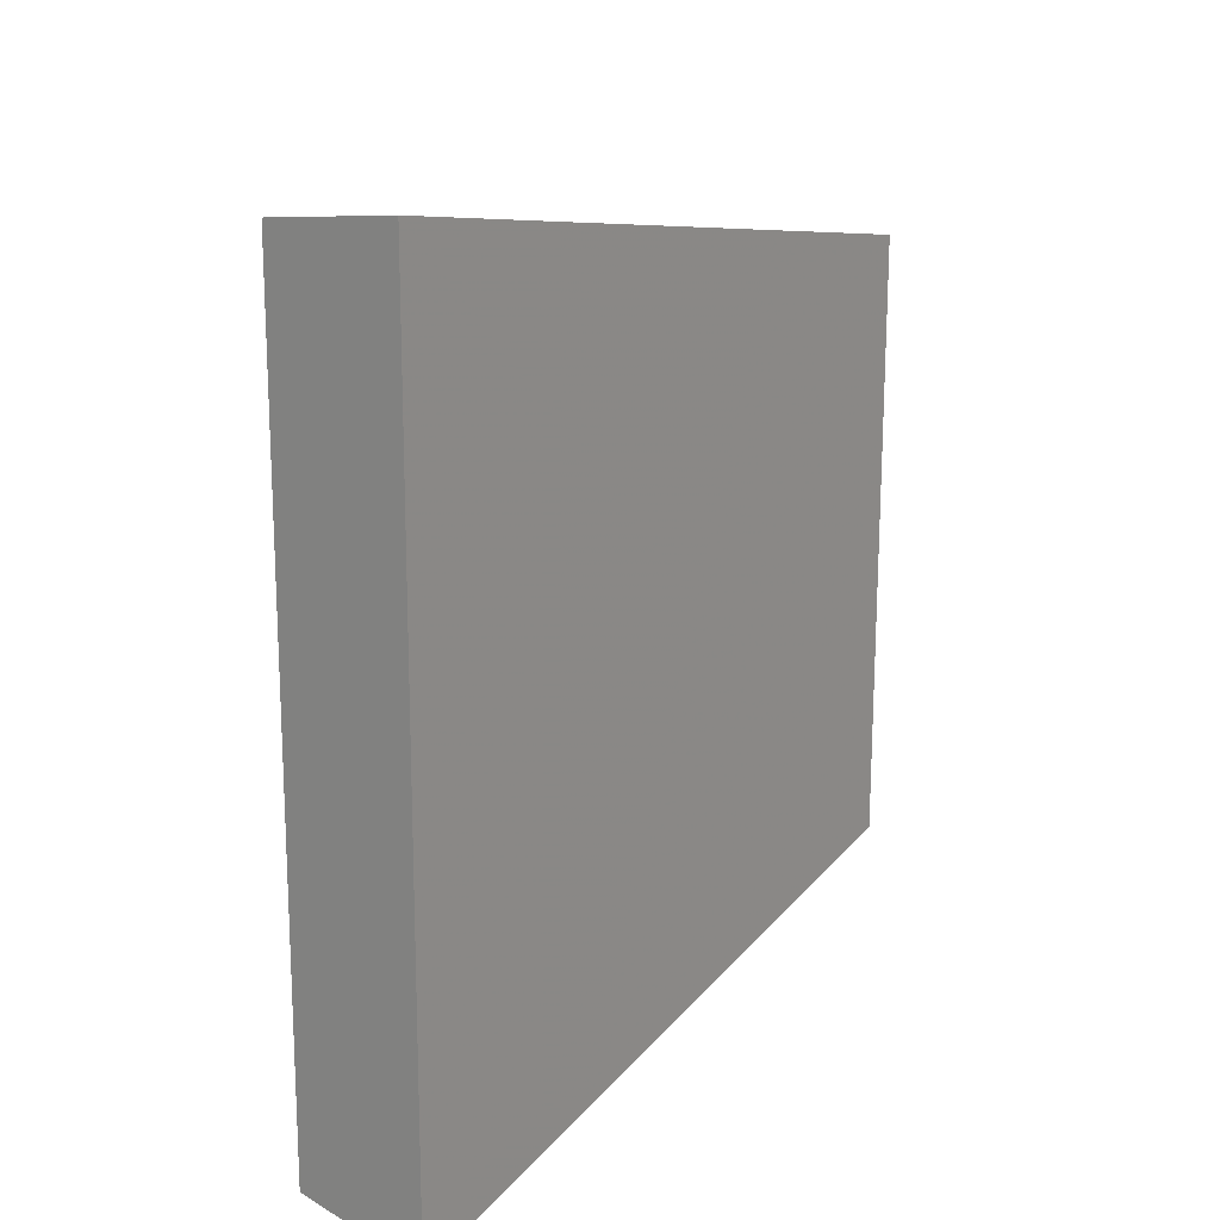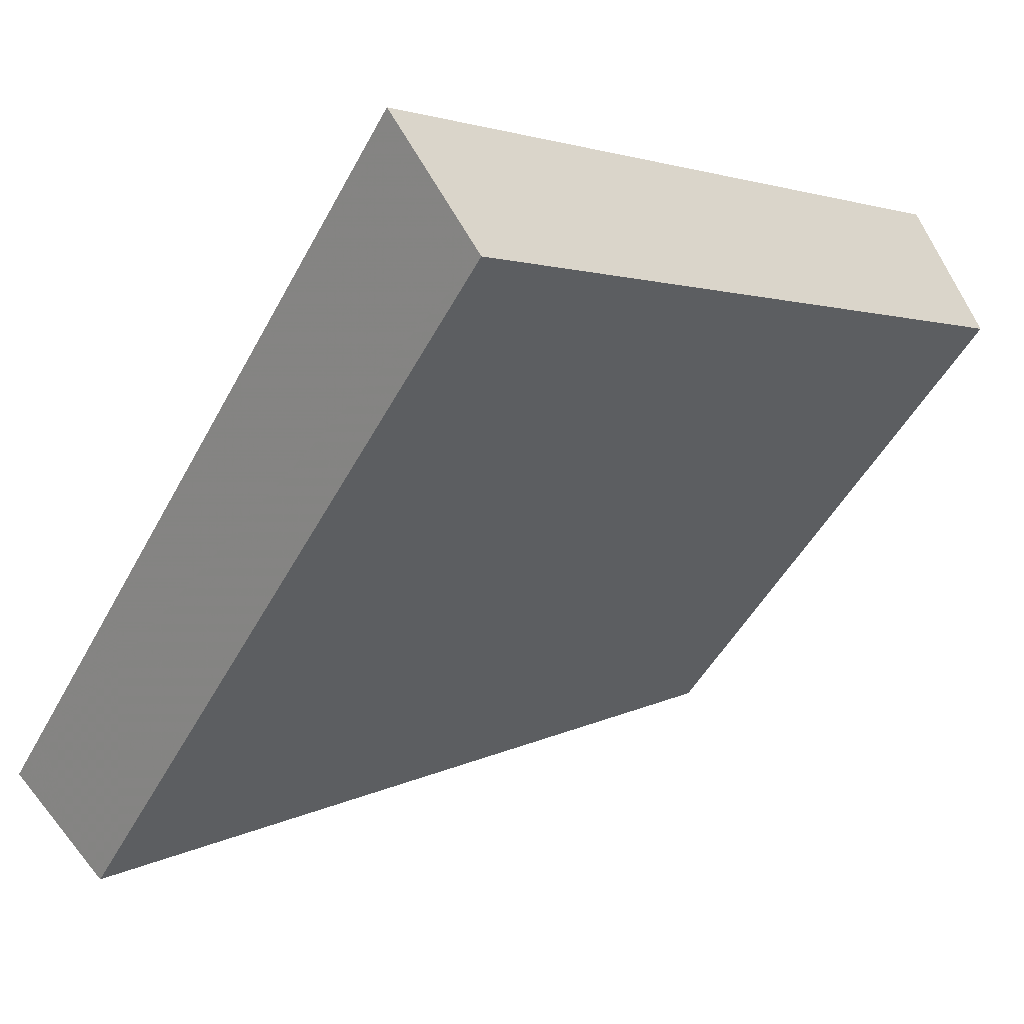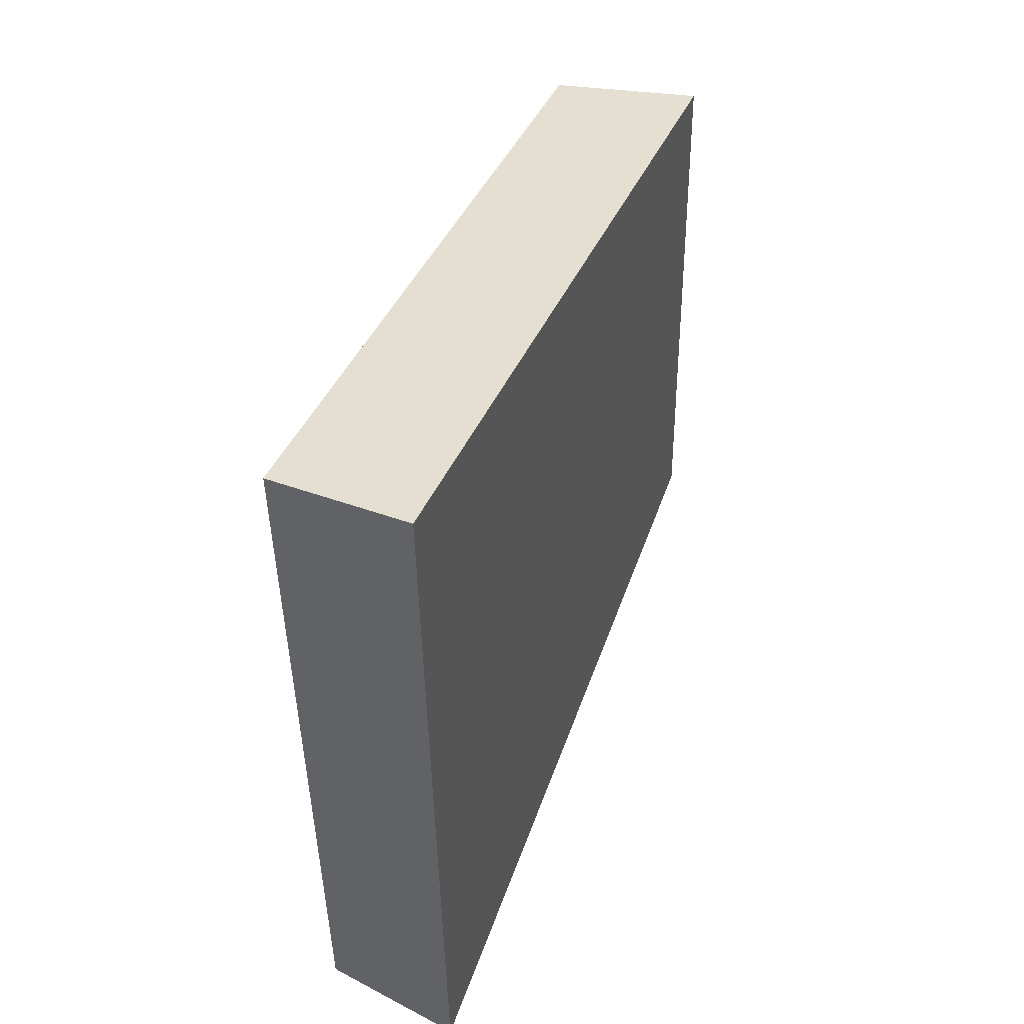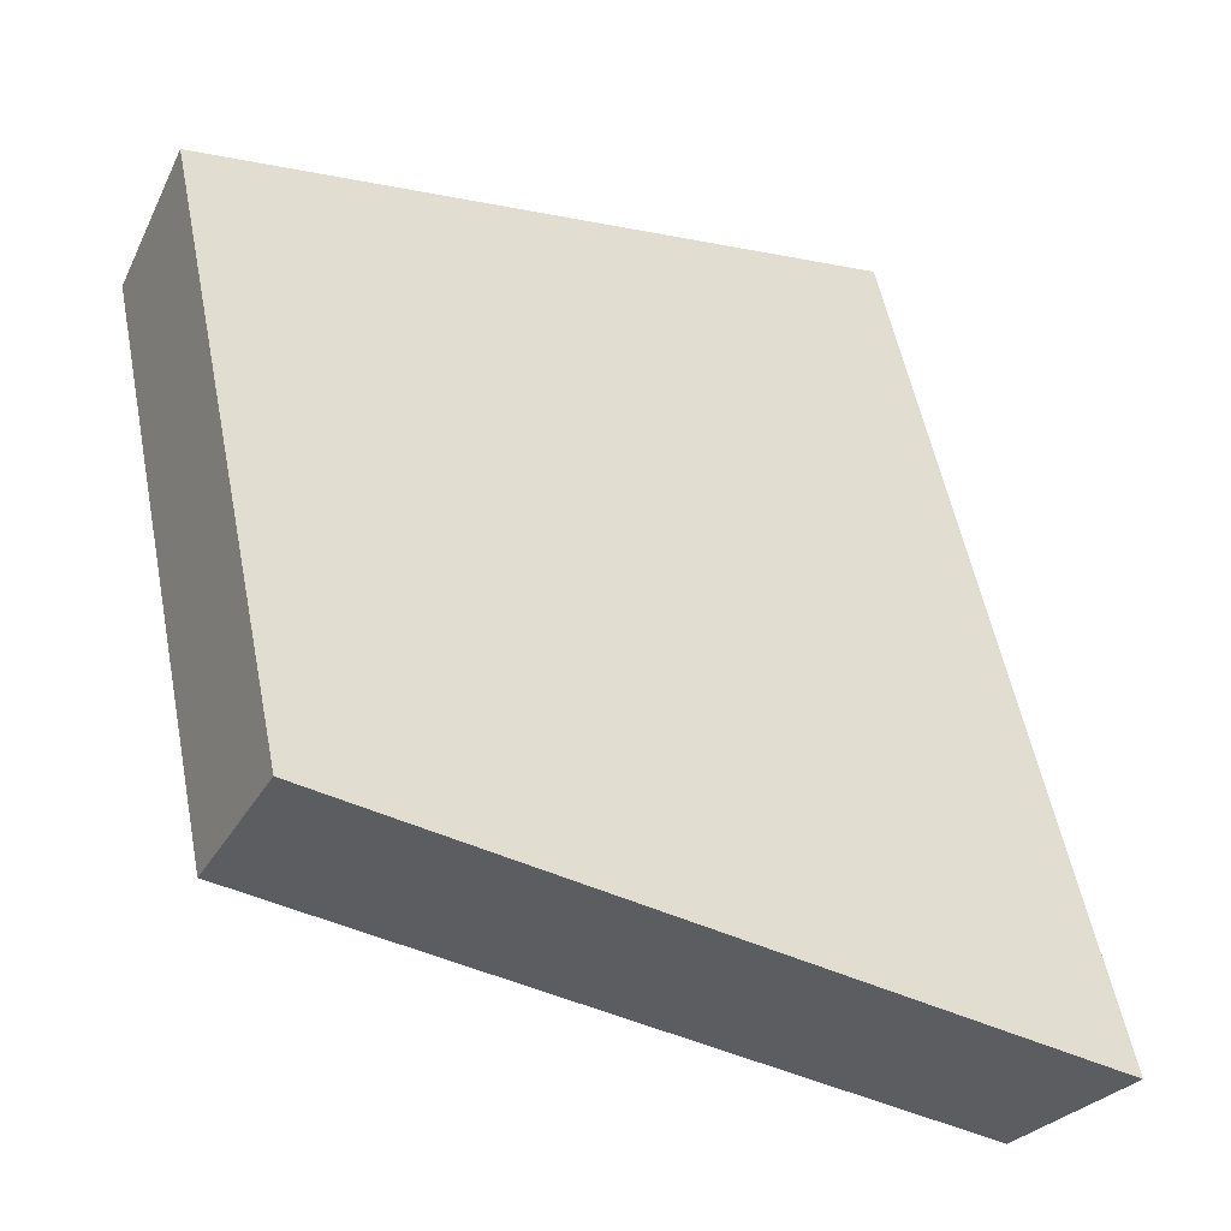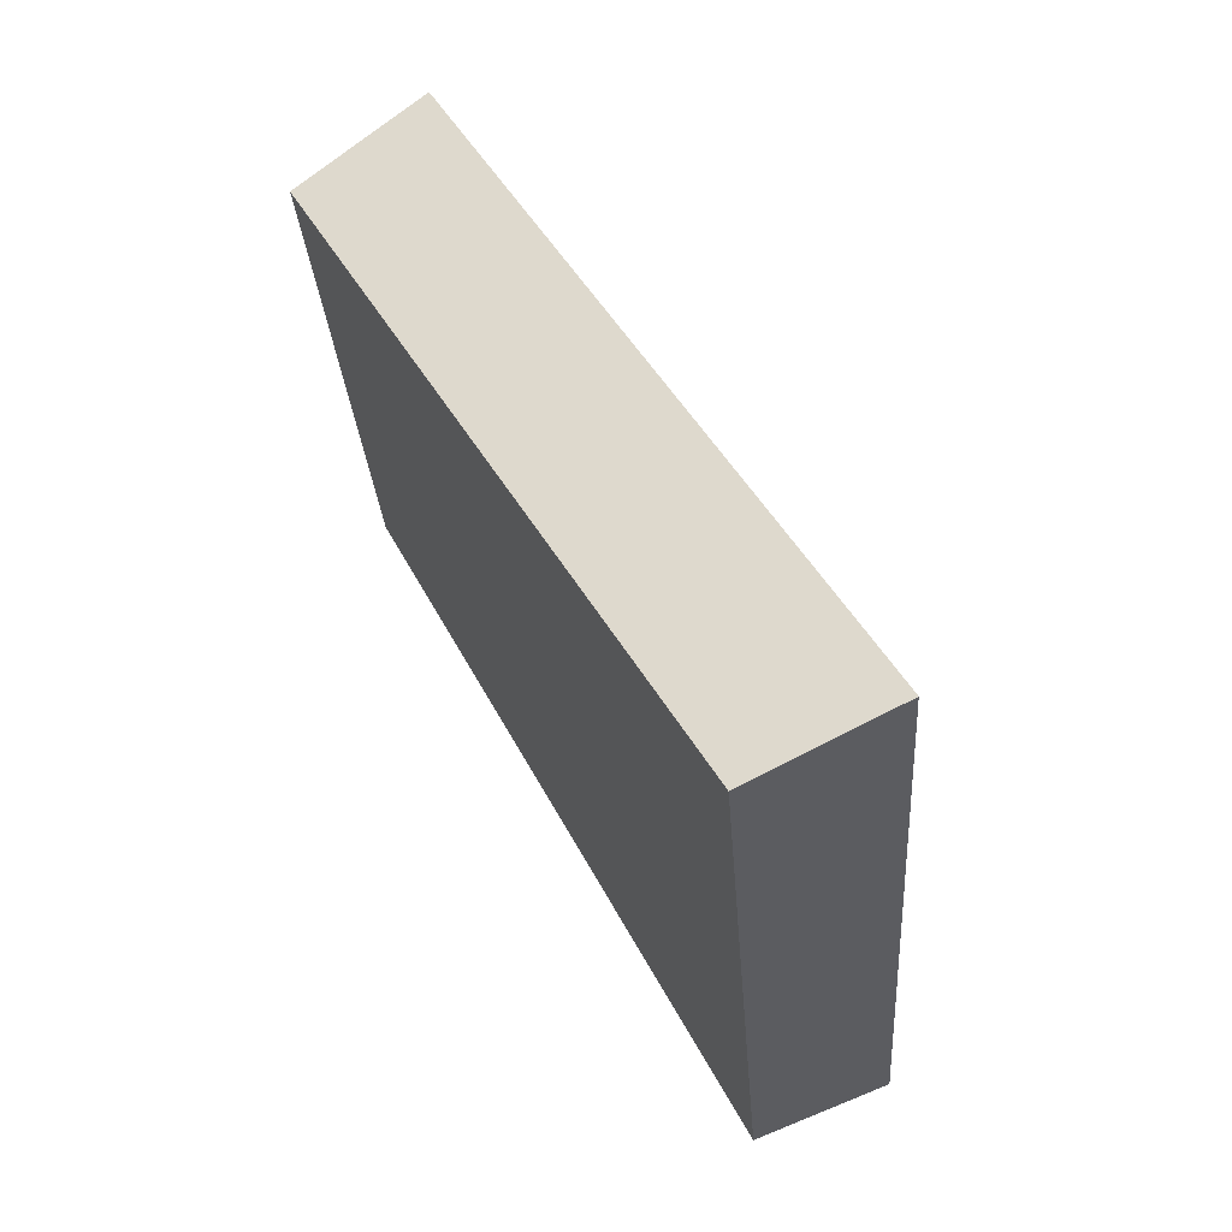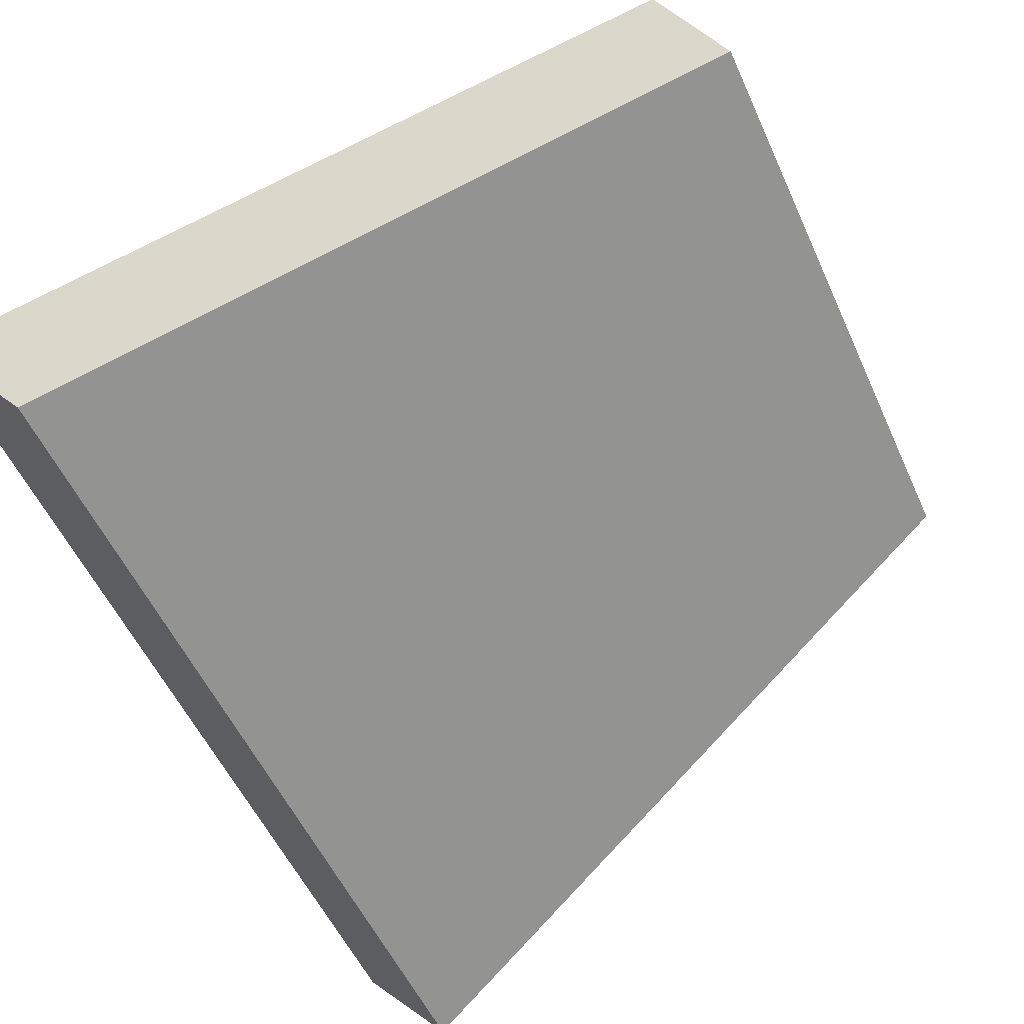
<metadata>
{"format":"obj","ext":"obj","renderer":"f3d","projection":"perspective","resolution":1024,"background":"white","views":[{"elev":22.9,"azim":91.4,"up":"+Z"},{"elev":-46.9,"azim":149.4,"up":"+Y"},{"elev":53.9,"azim":78.5,"up":"+Z"},{"elev":53.0,"azim":-15.0,"up":"+Y"},{"elev":64.7,"azim":26.8,"up":"+Z"},{"elev":-52.1,"azim":-160.7,"up":"+Y"}]}
</metadata>
<code>
v 2.068 0.1391 2.476
v 2.067 0.1391 2.487
v 2.06 0.144 2.485
v 2.06 0.144 2.477
v 2.06 0.1457 2.485
v 2.06 0.144 2.485
v 2.067 0.1391 2.487
v 2.068 0.1405 2.487
v 2.061 0.1457 2.477
v 2.06 0.144 2.477
v 2.06 0.144 2.485
v 2.06 0.1457 2.485
v 2.068 0.1405 2.487
v 2.067 0.1391 2.487
v 2.068 0.1391 2.476
v 2.069 0.1405 2.476
v 2.069 0.1405 2.476
v 2.068 0.1391 2.476
v 2.06 0.144 2.477
v 2.061 0.1457 2.477
v 2.061 0.1457 2.477
v 2.06 0.1457 2.485
v 2.068 0.1405 2.487
v 2.069 0.1405 2.476
f 1 2 3
f 1 3 4
f 5 6 7
f 5 7 8
f 9 10 11
f 9 11 12
f 13 14 15
f 13 15 16
f 17 18 19
f 17 19 20
f 21 22 23
f 21 23 24

</code>
